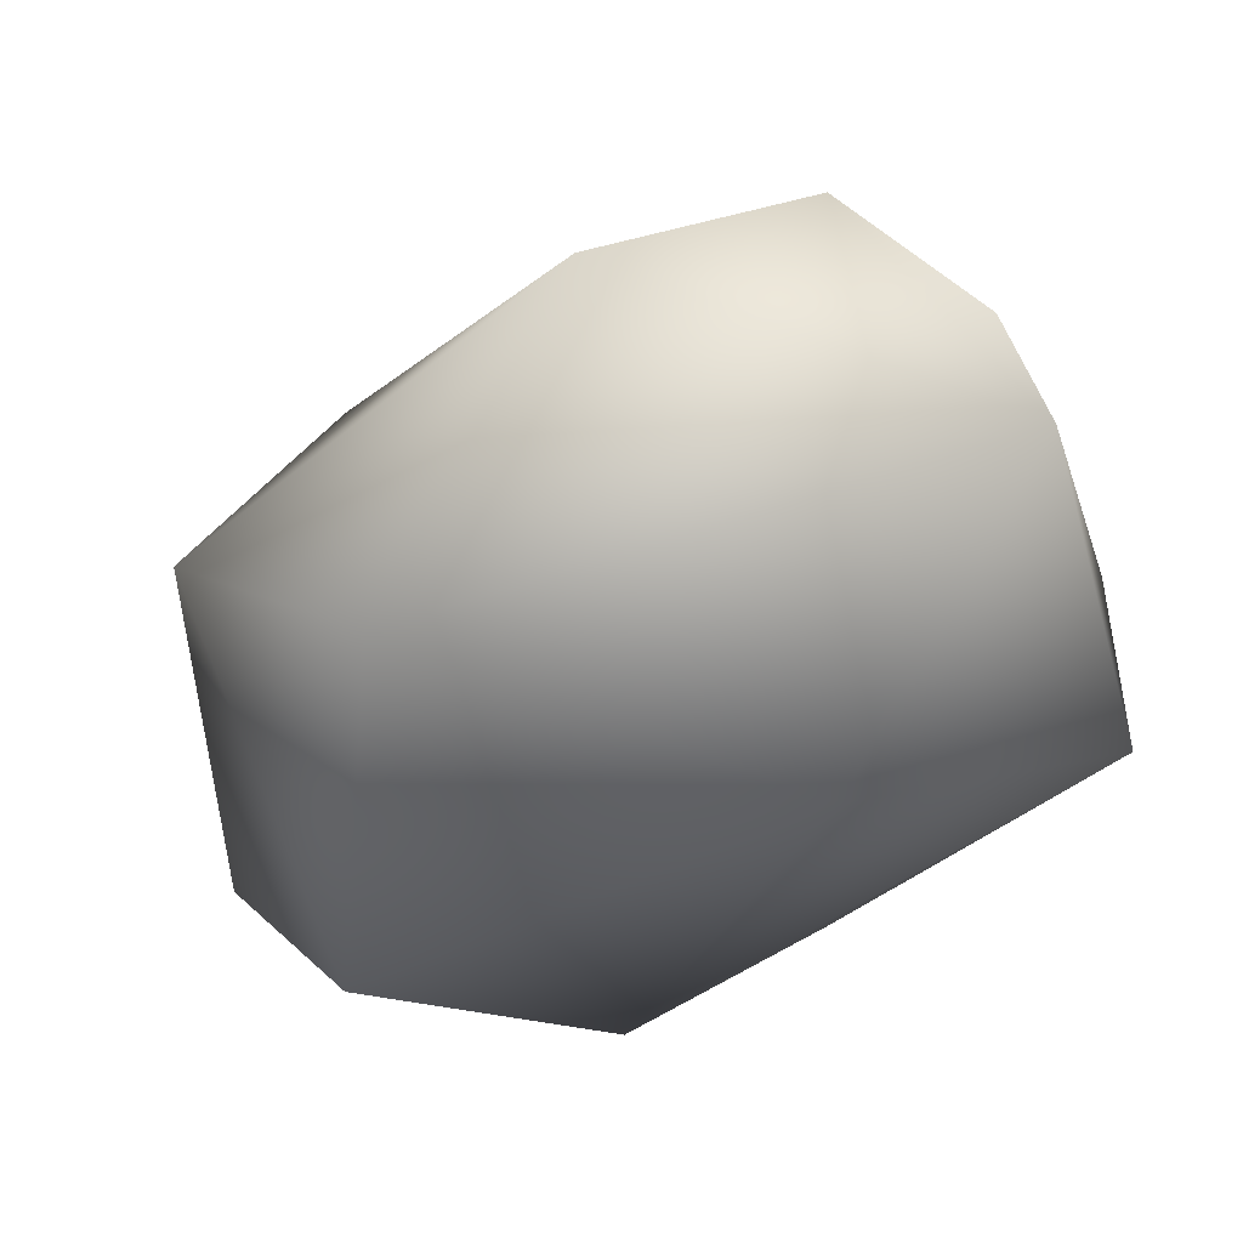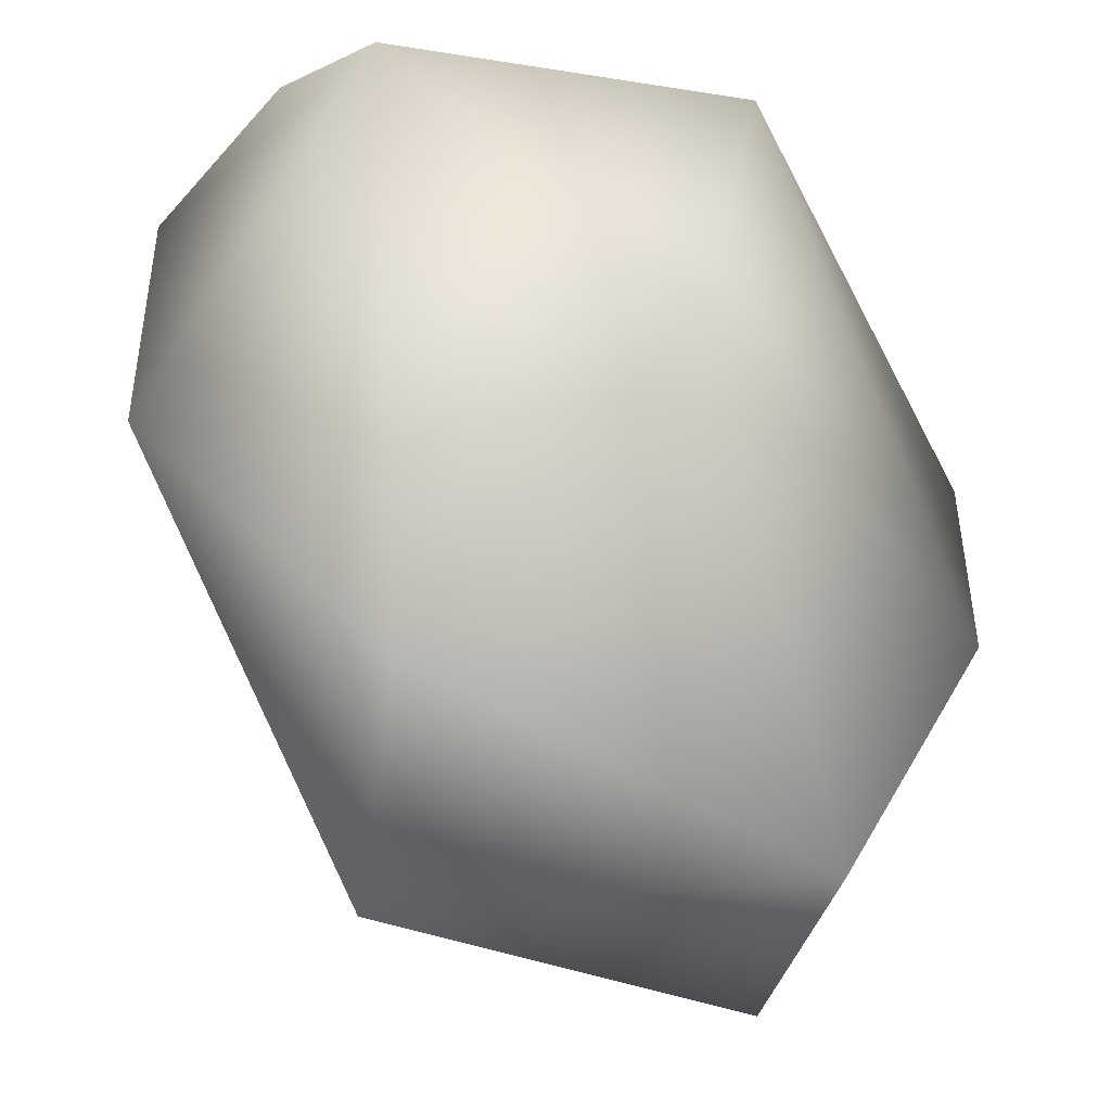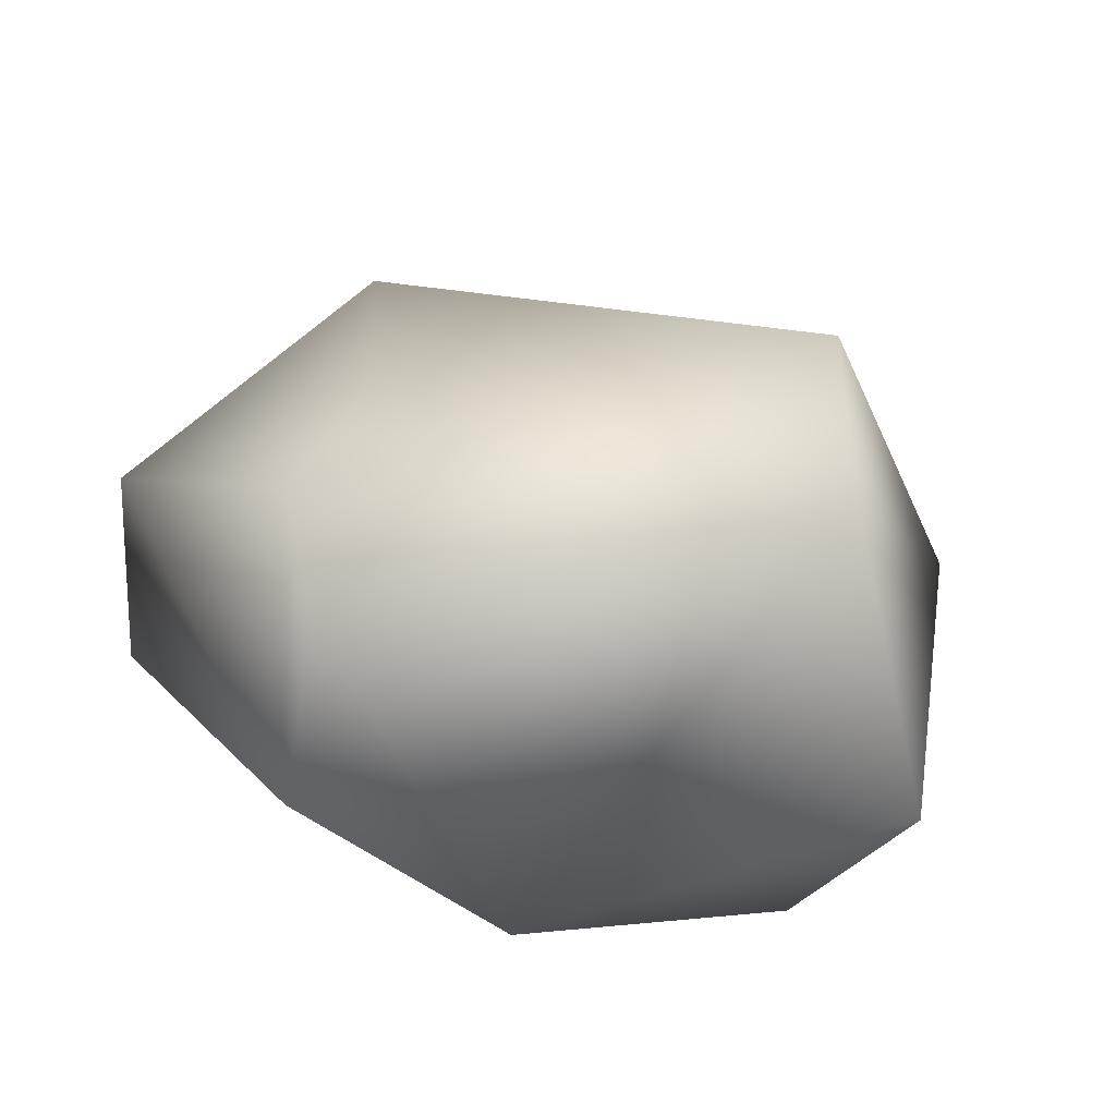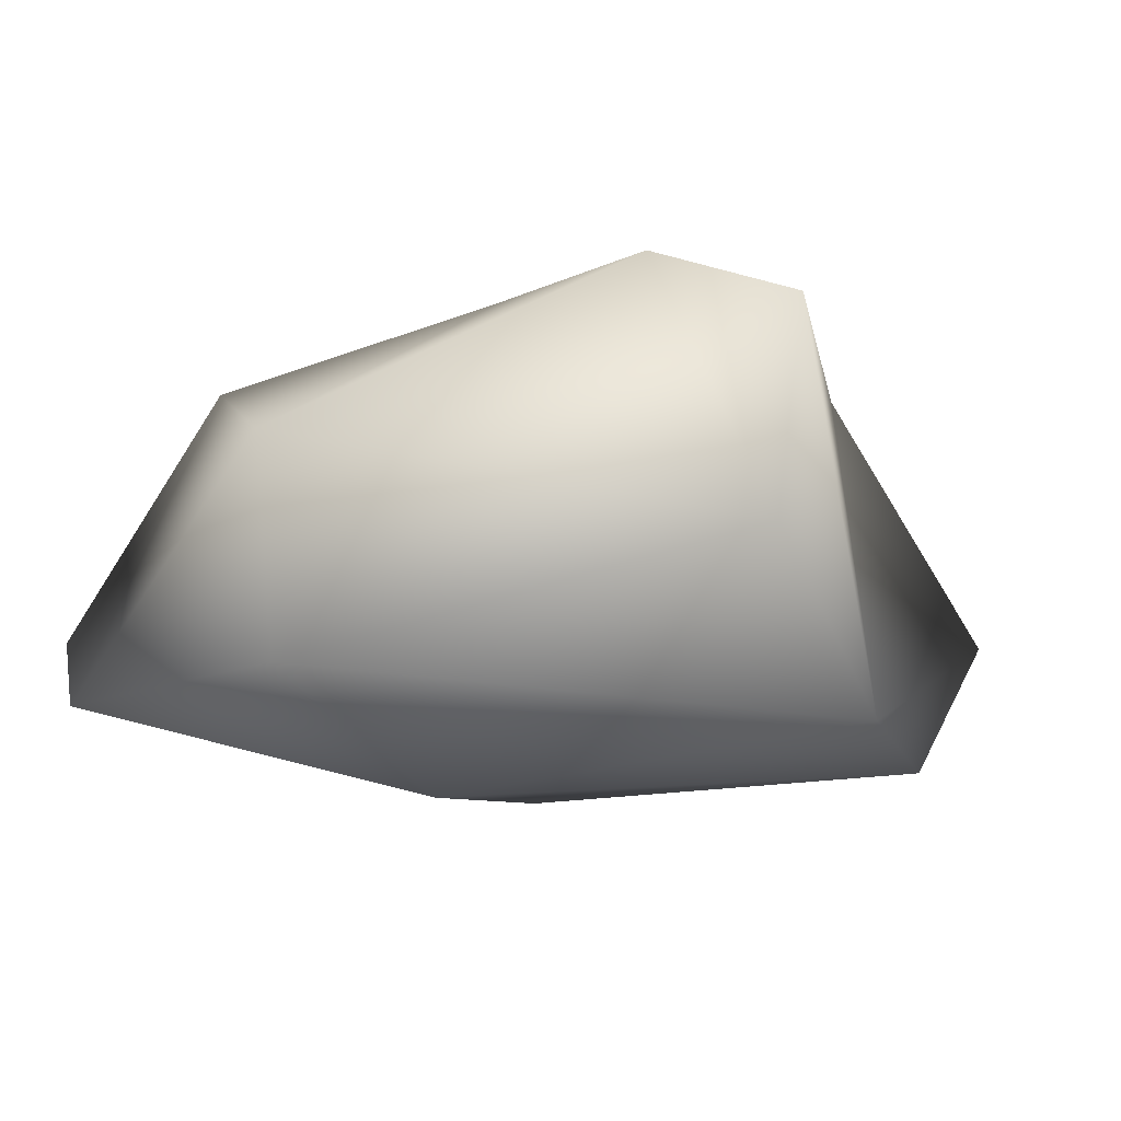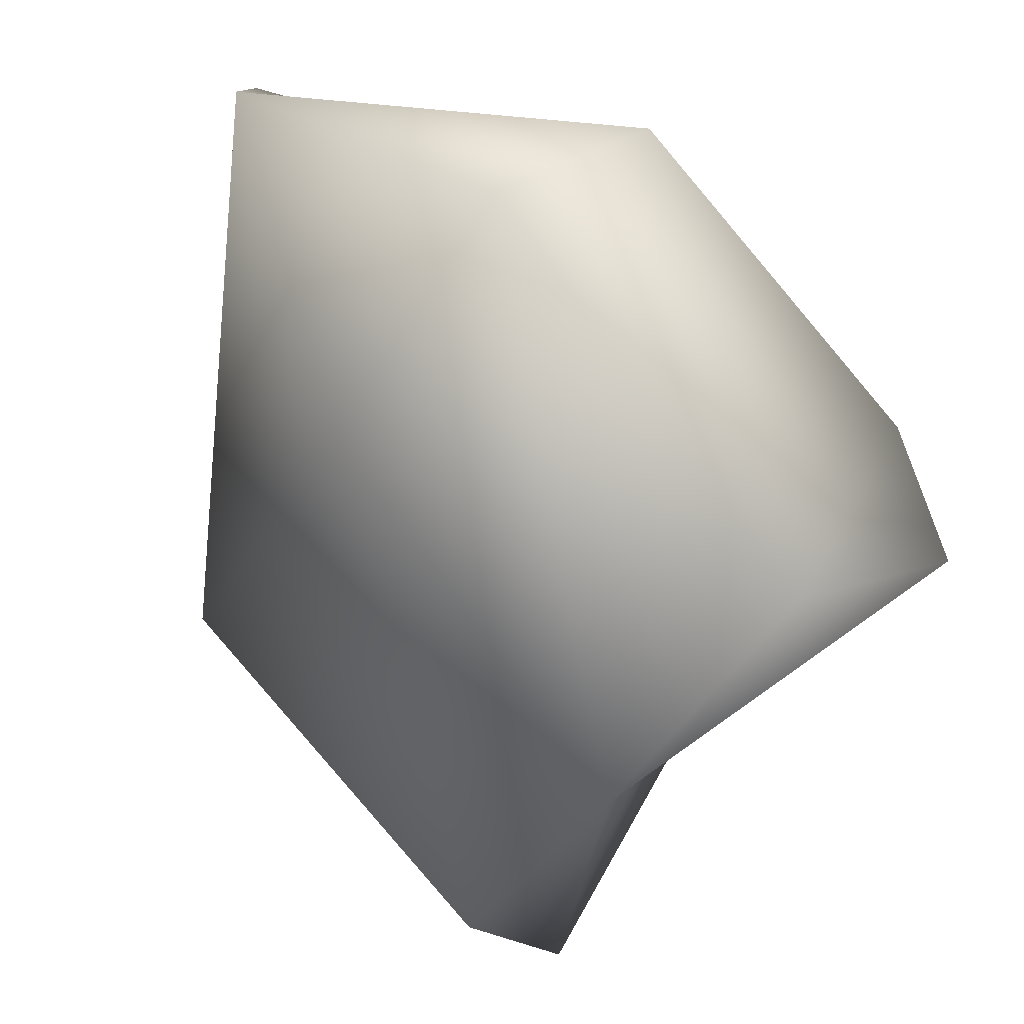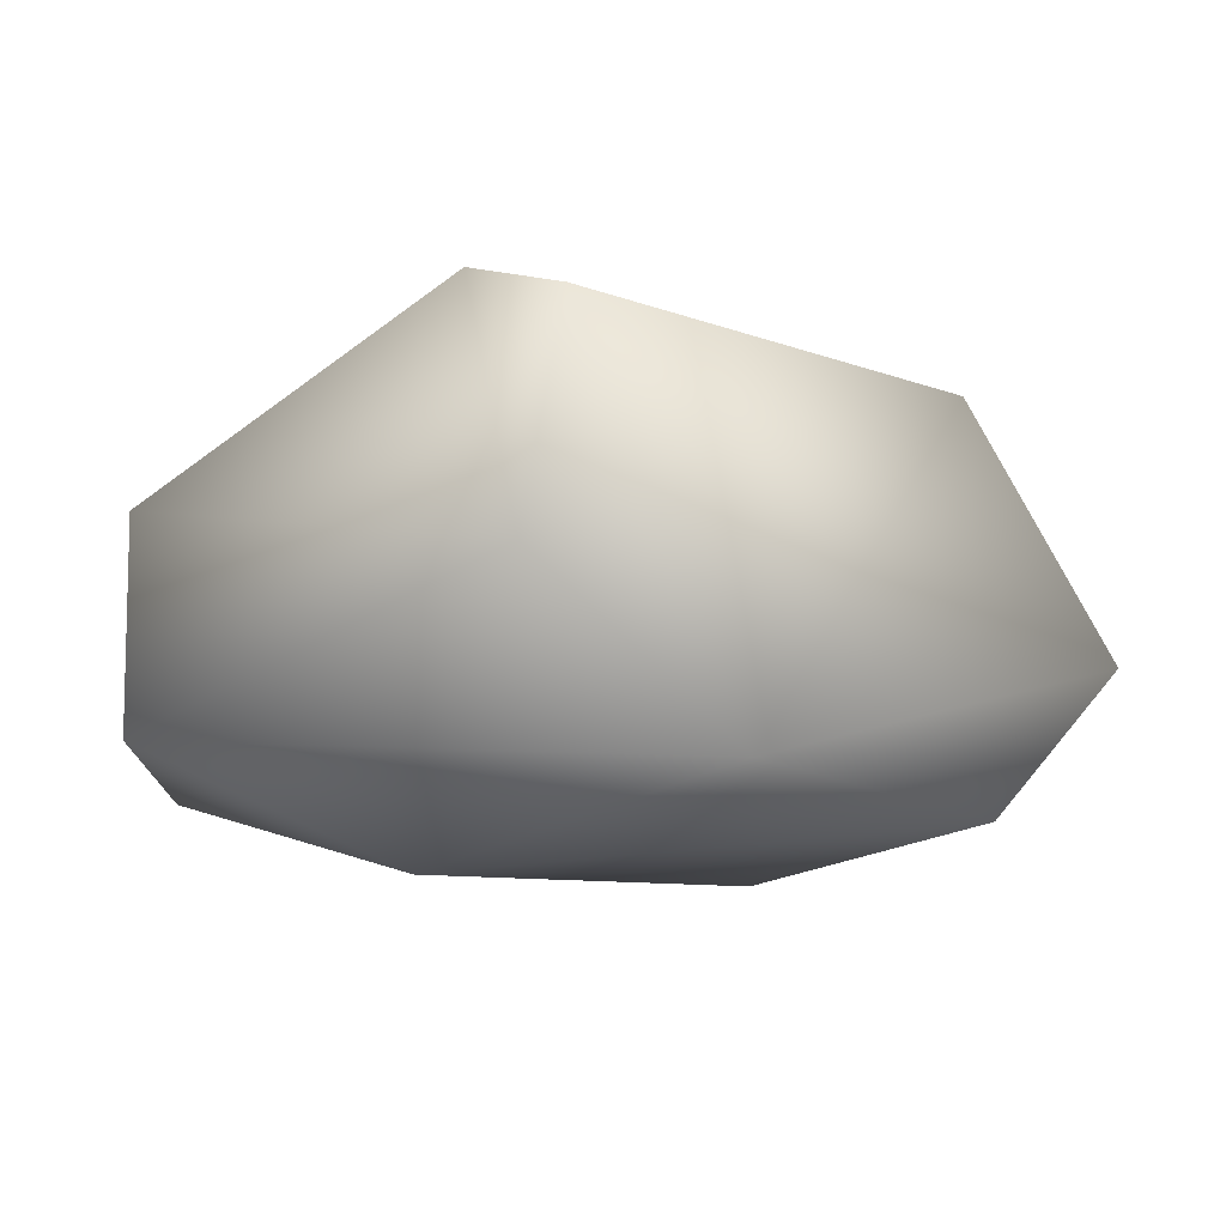
<metadata>
{"format":"obj","ext":"obj","renderer":"f3d","projection":"perspective","resolution":1024,"background":"white","views":[{"elev":-49.1,"azim":-74.6,"up":"+Y"},{"elev":-11.5,"azim":-22.2,"up":"+Z"},{"elev":34.9,"azim":111.9,"up":"+Y"},{"elev":-8.2,"azim":52.2,"up":"+Y"},{"elev":28.2,"azim":50.2,"up":"+Z"},{"elev":-10.5,"azim":87.2,"up":"+Y"}]}
</metadata>
<code>
o rock_1_Plane.002
v 0.03692 -0.002743 0.3288
v 0.324 0.06198 -0.62
v 0.5454 0.9179 0.2493
v 0.1599 0.8982 0.2771
v 0.08743 0.84 -0.6283
v 0.7683 0.8257 0.093
v 0.7773 0.4279 0.1645
v 0.6358 0.1245 -0.196
v -0.495 0.02386 -0.3001
v -0.8528 0.3766 0.1346
v 0.245 0.1967 0.8019
v -0.4363 0.3701 -0.6833
v 0.194 0.5937 0.8099
v -0.4 0.785 0.5365
v -0.4912 0.1743 0.7919
v 0.2841 0.3231 -0.8418
v -0.6216 0.307 0.7375
v -0.7845 0.4902 0.521
v -0.2731 0.9407 -0.4817
f 11 15 1
f 7 13 11
f 11 1 8
f 18 19 10
f 15 13 14
f 5 12 19
f 5 6 8
f 19 12 10
f 19 18 14
f 1 2 8
f 15 9 1
f 11 13 15
f 7 3 13
f 17 18 15
f 9 10 12
f 8 2 16
f 8 7 11
f 6 5 3
f 19 14 4
f 13 3 4
f 8 16 5
f 14 17 15
f 8 6 7
f 16 12 5
f 14 13 4
f 2 9 12
f 1 9 2
f 12 16 2
f 17 14 18
f 7 6 3
f 9 15 10
f 18 10 15
f 19 4 3
f 19 3 5

</code>
